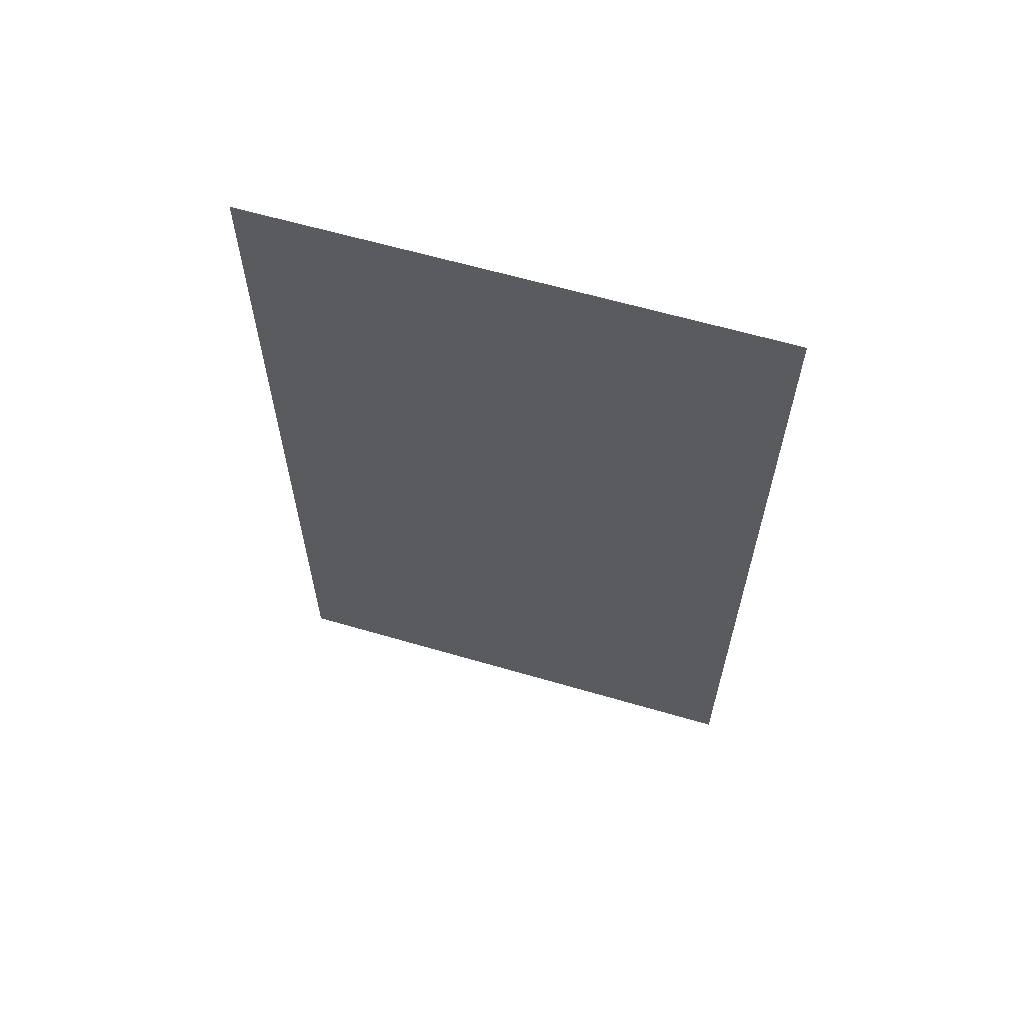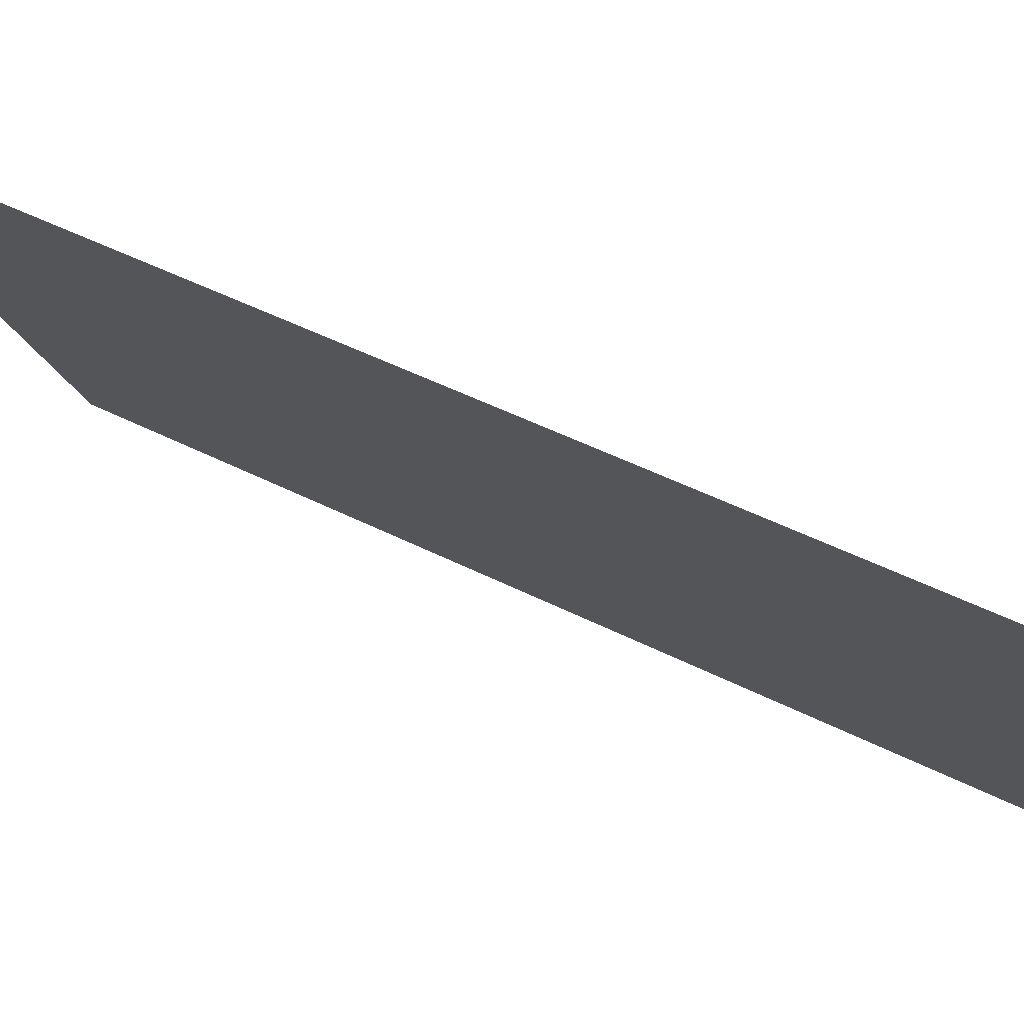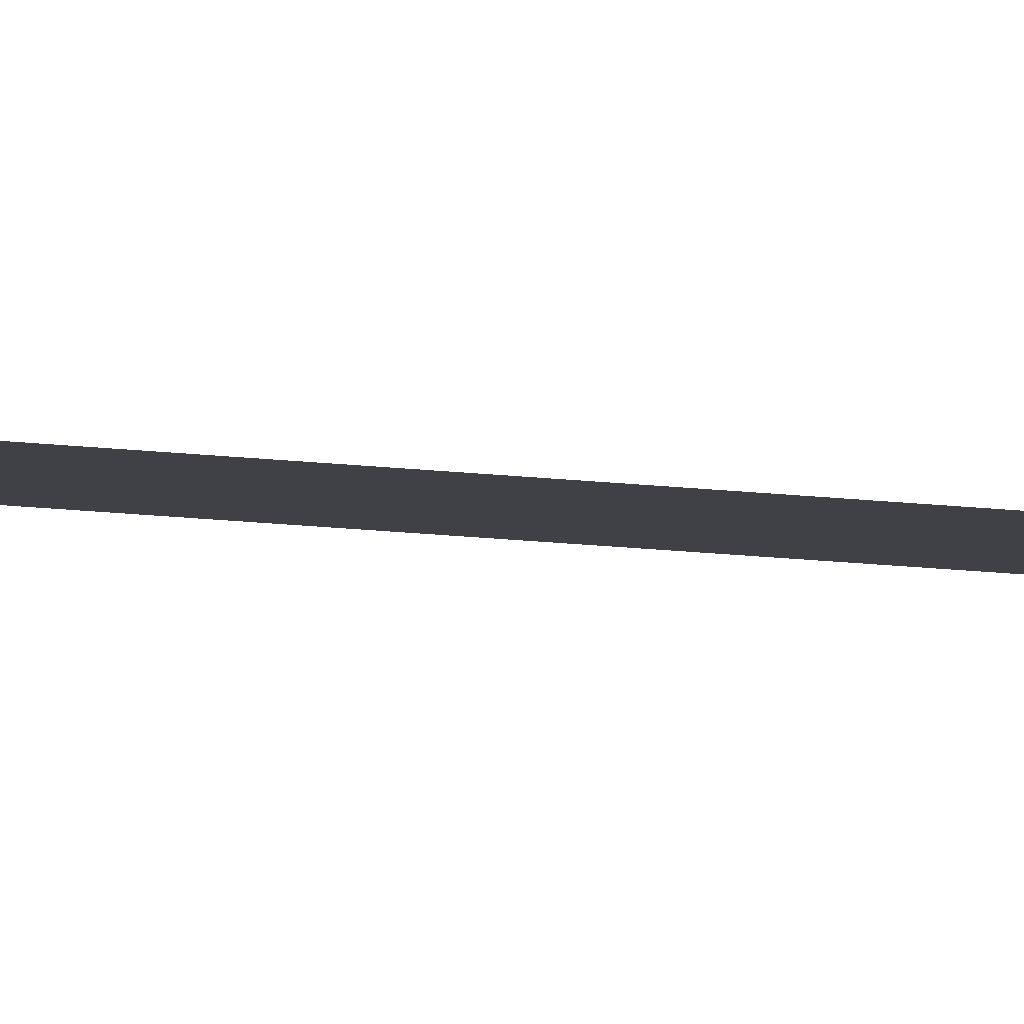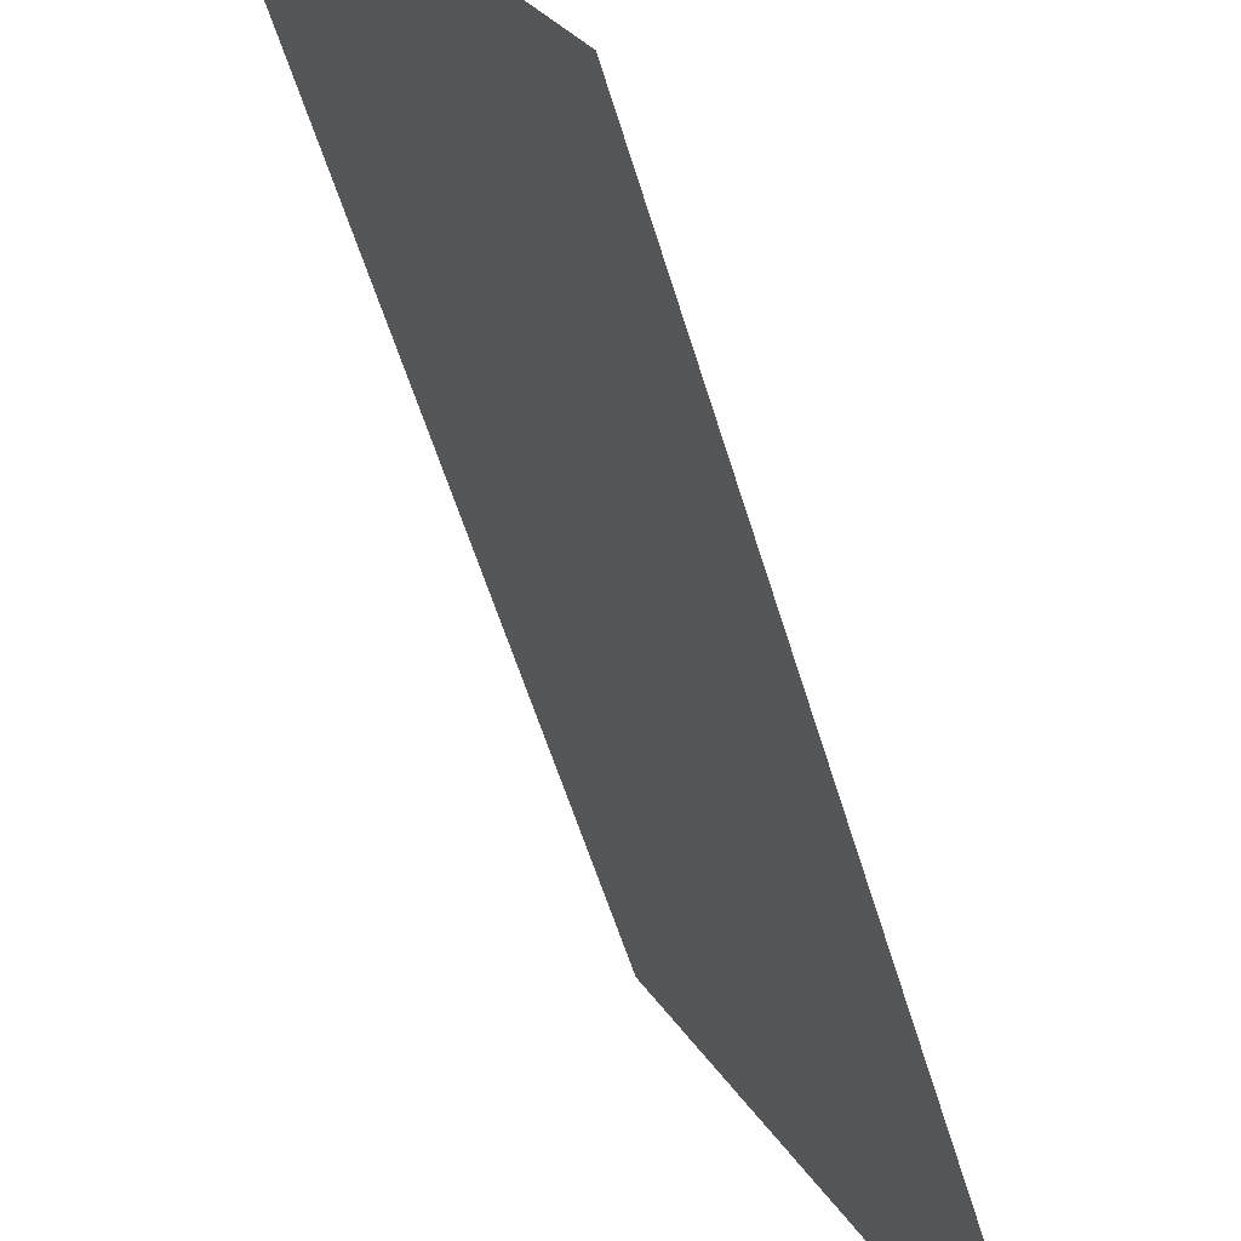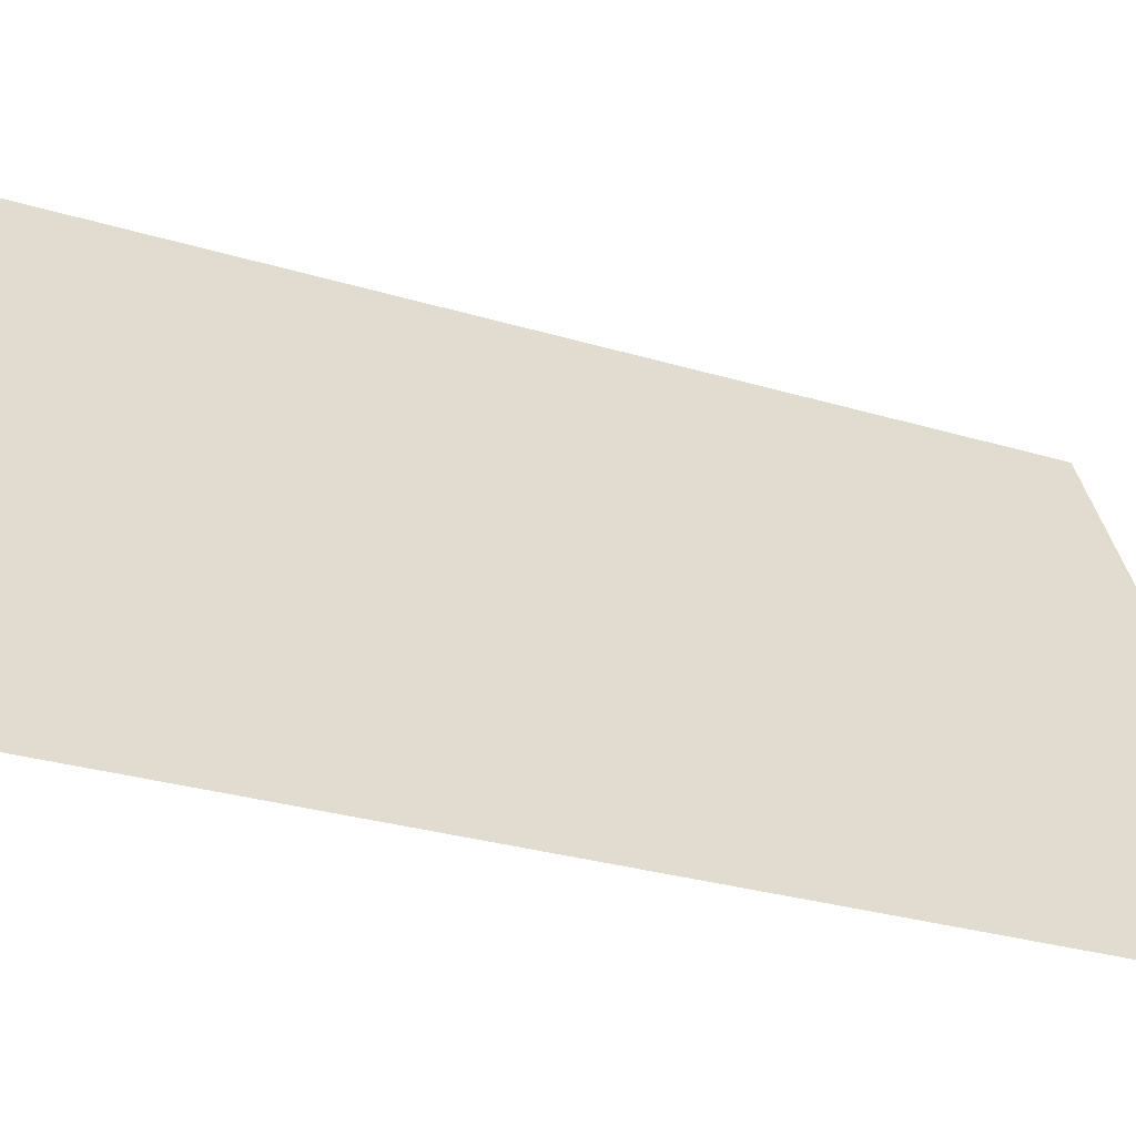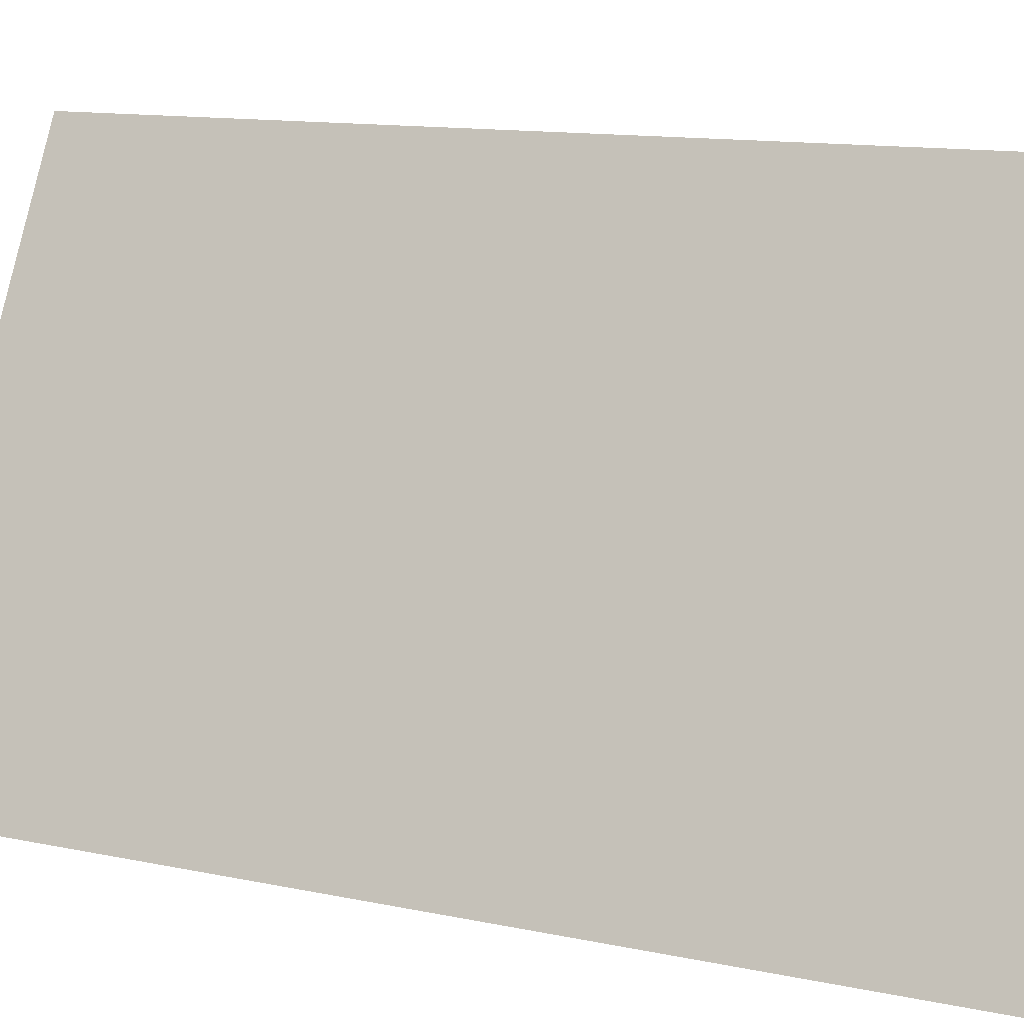
<metadata>
{"format":"obj","ext":"obj","renderer":"f3d","projection":"perspective","resolution":1024,"background":"white","views":[{"elev":62.1,"azim":-46.9,"up":"+Y"},{"elev":48.4,"azim":119.6,"up":"+Z"},{"elev":-67.8,"azim":-94.2,"up":"+Z"},{"elev":-54.4,"azim":-163.8,"up":"+Z"},{"elev":-27.4,"azim":-115.4,"up":"+Z"},{"elev":11.6,"azim":-62.0,"up":"+Z"}]}
</metadata>
<code>
v 0 1.031 -0.5
v 0 1.875 -0.5
v 0.5 1.875 0.5
v 0.5 1.031 0.5
v 0 0.7734 -0.5
v 0.5 0.7734 0.5
v 0 0.5156 -0.5
v 0.5 0.5156 0.5
v 0 0.2578 -0.5
v 0.5 0.2578 0.5
v 0 0 -0.5
v 0.5 0 0.5
f 1 2 3
f 1 3 4
f 1 4 5
f 5 4 6
f 5 6 7
f 7 6 8
f 7 8 9
f 9 8 10
f 9 10 11
f 11 10 12

</code>
